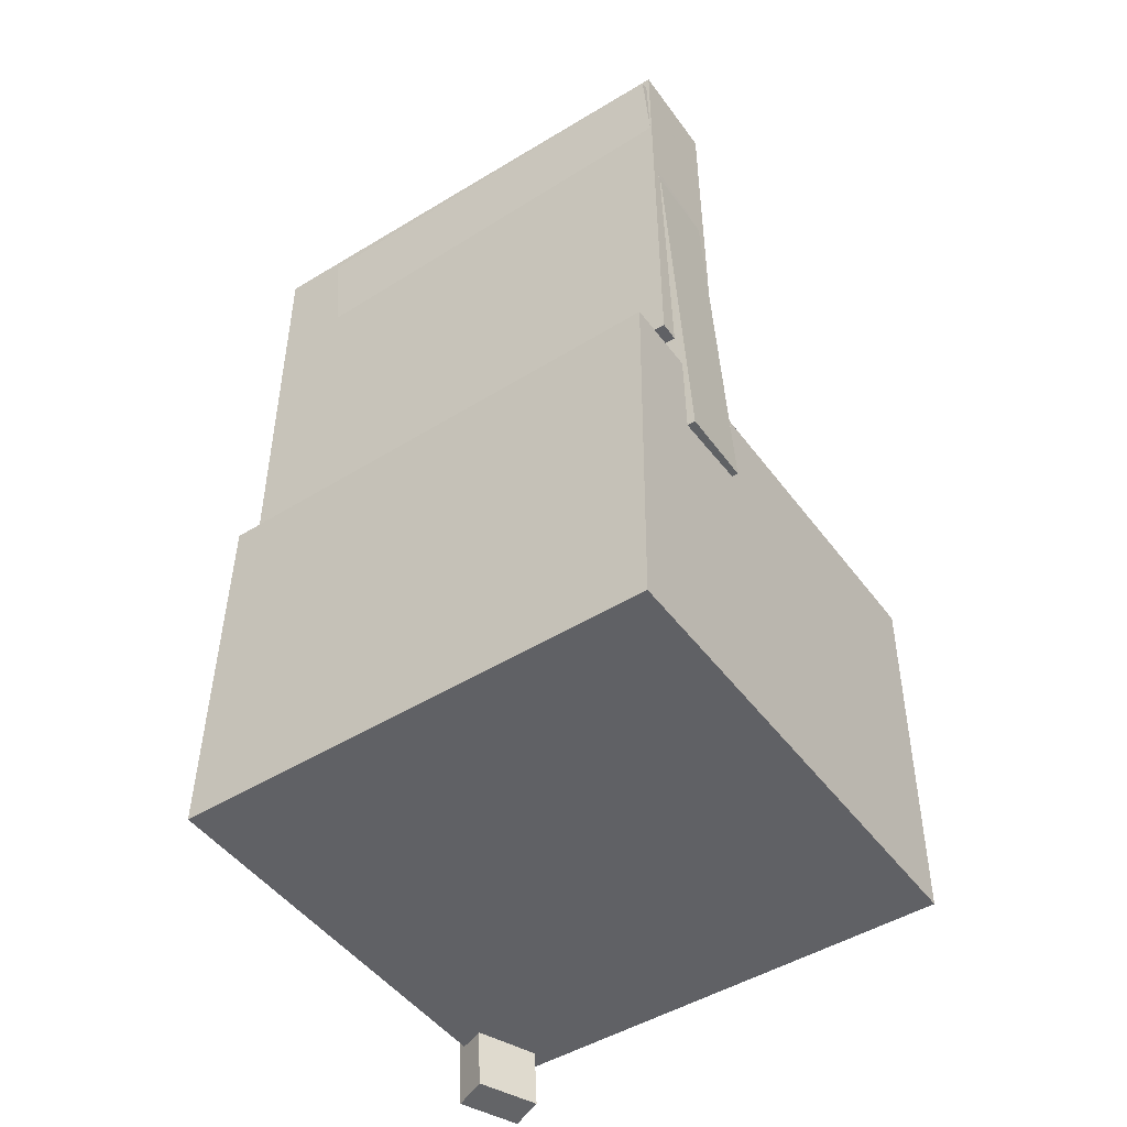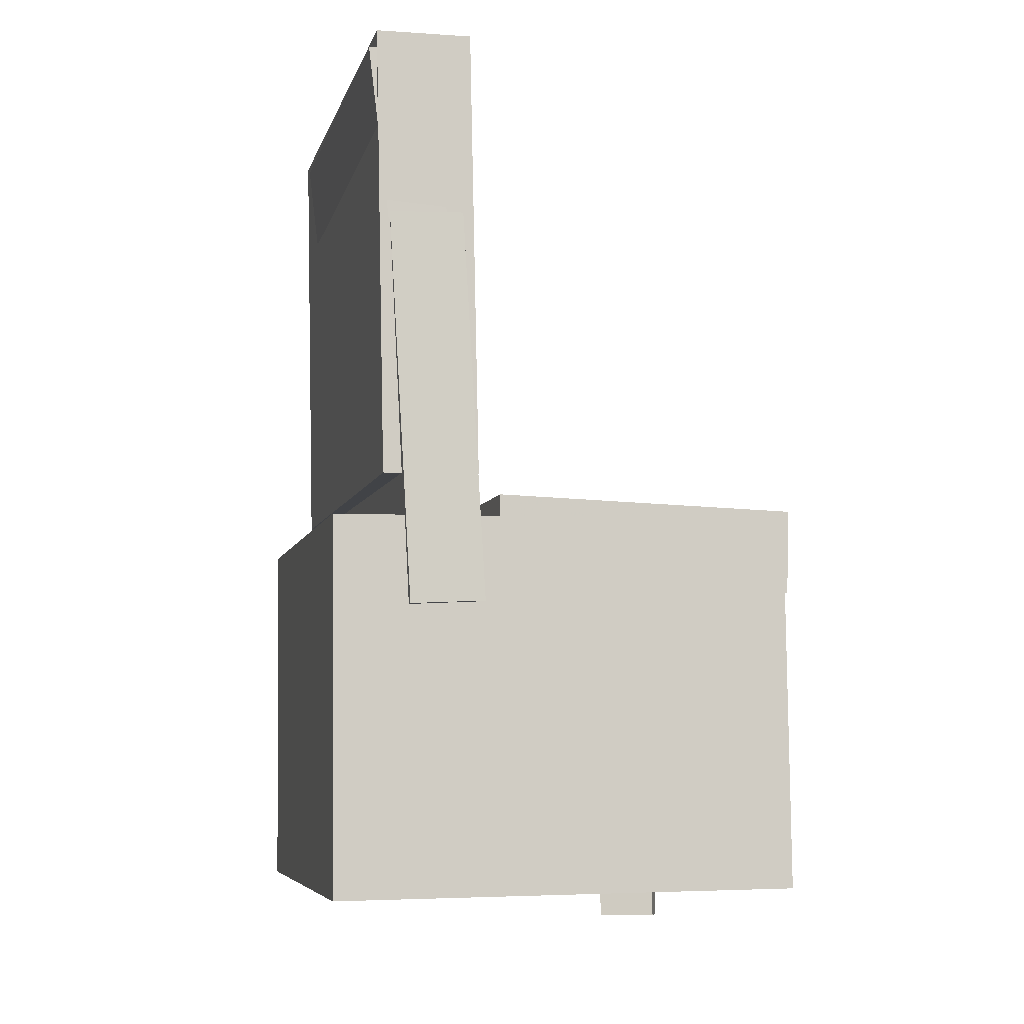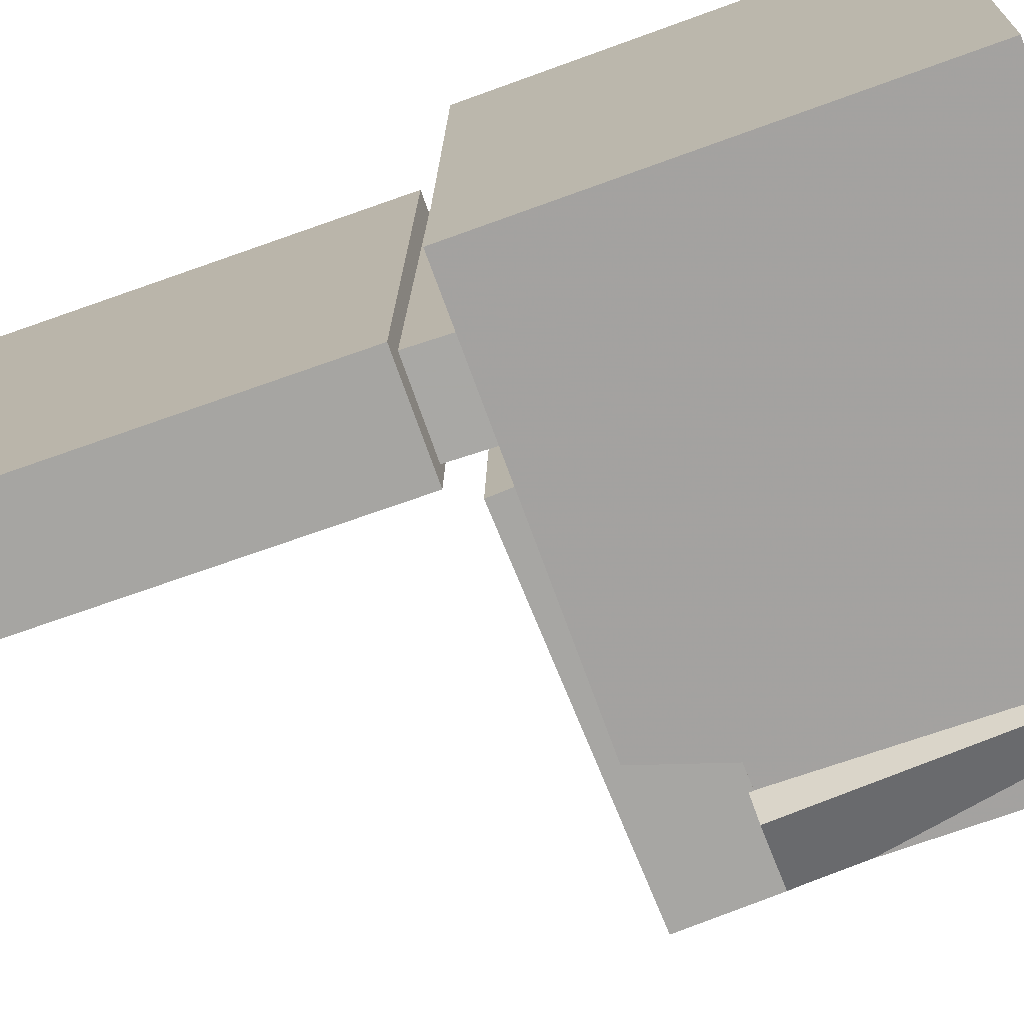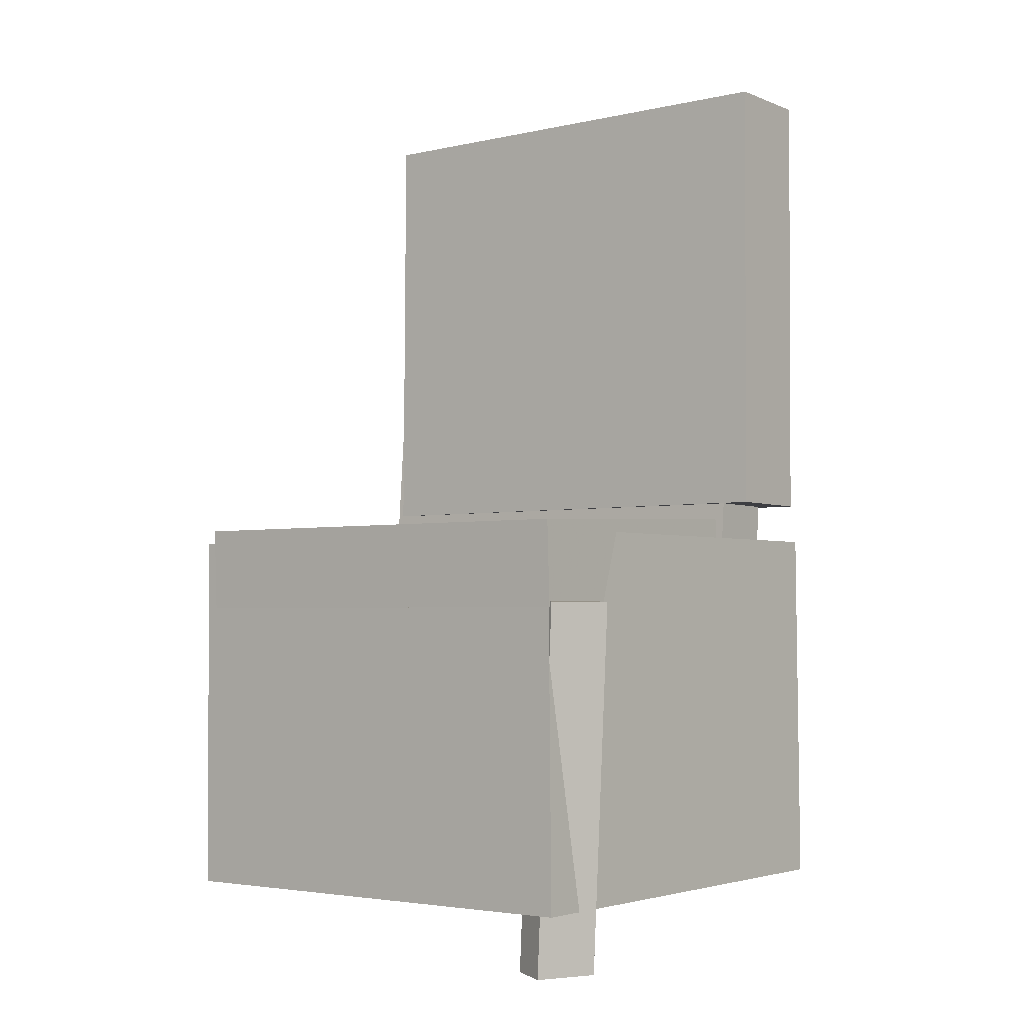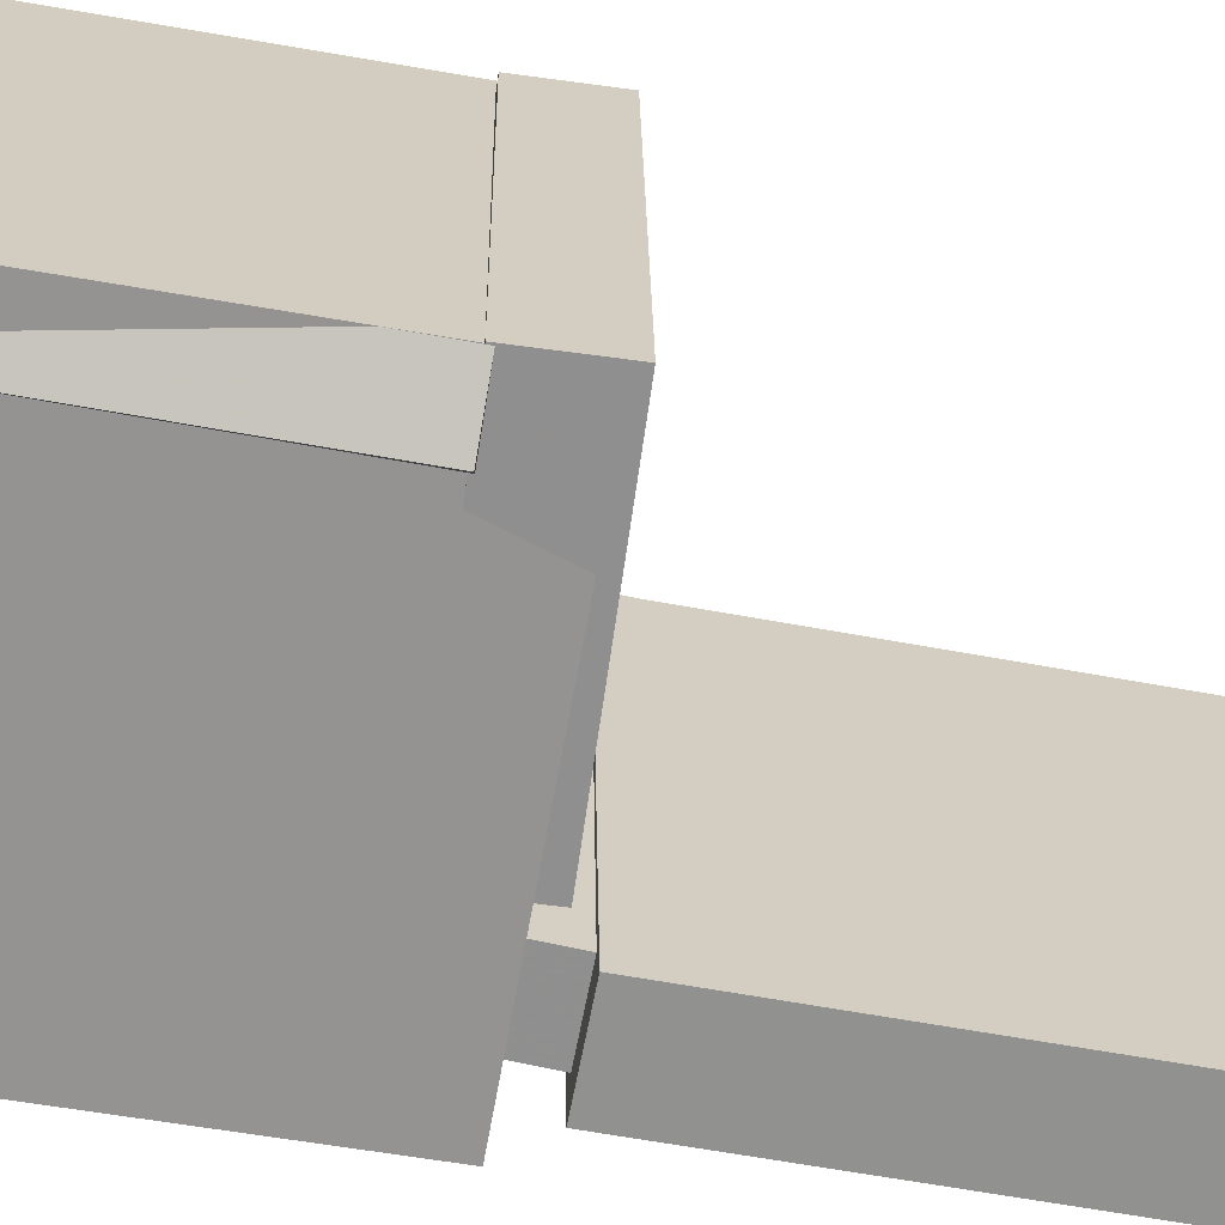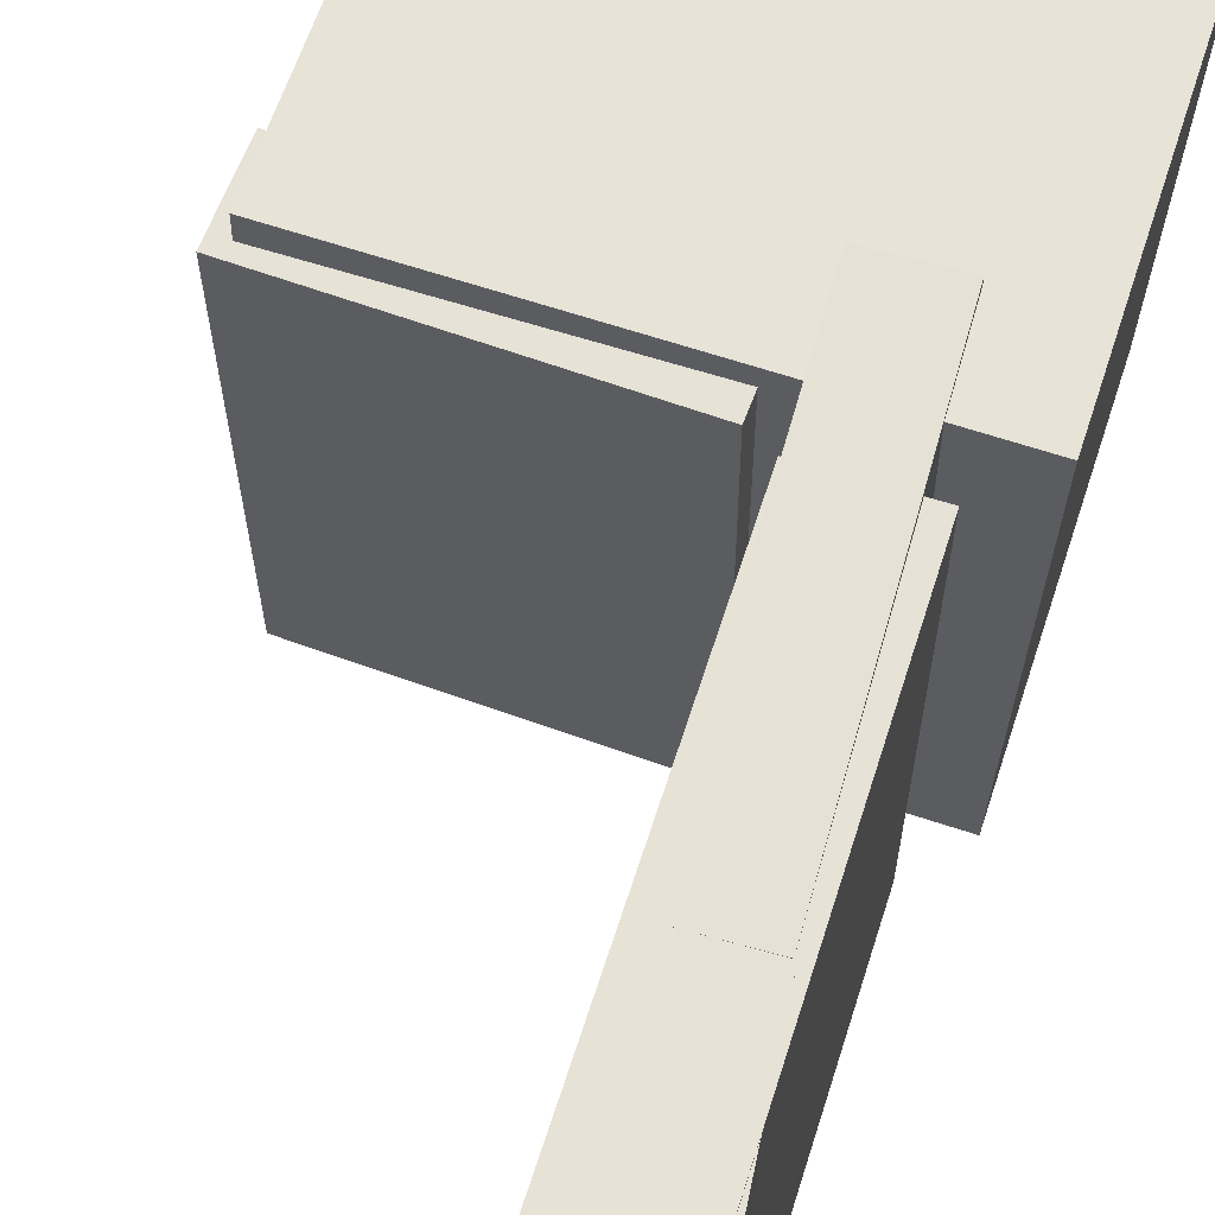
<metadata>
{"format":"obj","ext":"obj","renderer":"f3d","projection":"perspective","resolution":1024,"background":"white","views":[{"elev":-49.5,"azim":-55.8,"up":"+Y"},{"elev":-8.1,"azim":-13.8,"up":"+Y"},{"elev":-74.0,"azim":-69.0,"up":"+Z"},{"elev":-1.8,"azim":127.8,"up":"+Y"},{"elev":-66.0,"azim":80.8,"up":"+Z"},{"elev":63.8,"azim":-160.9,"up":"+Z"}]}
</metadata>
<code>
v -0.1801 0.375 -0.1502
v -0.1791 0.3776 0.2018
v -0.1294 0.3811 -0.1504
v -0.1284 0.3837 0.2016
v -0.1619 0.2242 -0.1492
v -0.1608 0.2268 0.2029
v -0.1112 0.2304 -0.1494
v -0.1101 0.233 0.2027
f 1.0 7.0 5.0
f 1.0 3.0 7.0
f 1.0 4.0 3.0
f 1.0 2.0 4.0
f 3.0 8.0 7.0
f 3.0 4.0 8.0
f 5.0 7.0 8.0
f 5.0 8.0 6.0
f 1.0 5.0 6.0
f 1.0 6.0 2.0
f 2.0 6.0 8.0
f 2.0 8.0 4.0
v -0.06576 -0.06978 -0.195
v -0.06173 -0.07508 0.1875
v -0.06418 0.001765 -0.194
v -0.06016 -0.003532 0.1885
v 0.1957 -0.0755 -0.1978
v 0.1998 -0.0808 0.1847
v 0.1973 -0.00396 -0.1969
v 0.2013 -0.009258 0.1857
f 9.0 15.0 13.0
f 9.0 11.0 15.0
f 9.0 12.0 11.0
f 9.0 10.0 12.0
f 11.0 16.0 15.0
f 11.0 12.0 16.0
f 13.0 15.0 16.0
f 13.0 16.0 14.0
f 9.0 13.0 14.0
f 9.0 14.0 10.0
f 10.0 14.0 16.0
f 10.0 16.0 12.0
v -0.0919 0.3997 -0.2105
v -0.09106 0.3939 0.2047
v -0.08211 0.01739 -0.2159
v -0.08127 0.01162 0.1994
v -0.1736 0.3976 -0.2104
v -0.1728 0.3919 0.2048
v -0.1638 0.0153 -0.2157
v -0.163 0.00952 0.1995
f 17.0 23.0 21.0
f 17.0 19.0 23.0
f 17.0 20.0 19.0
f 17.0 18.0 20.0
f 19.0 24.0 23.0
f 19.0 20.0 24.0
f 21.0 23.0 24.0
f 21.0 24.0 22.0
f 17.0 21.0 22.0
f 17.0 22.0 18.0
f 18.0 22.0 24.0
f 18.0 24.0 20.0
v 0.1459 -0.3795 -0.206
v 0.1463 -0.07223 -0.2206
v 0.1946 -0.3785 -0.1847
v 0.195 -0.07128 -0.1993
v 0.1339 -0.3781 -0.1787
v 0.1343 -0.07091 -0.1933
v 0.1827 -0.3772 -0.1574
v 0.1831 -0.06996 -0.1721
f 25.0 31.0 29.0
f 25.0 27.0 31.0
f 25.0 28.0 27.0
f 25.0 26.0 28.0
f 27.0 32.0 31.0
f 27.0 28.0 32.0
f 29.0 31.0 32.0
f 29.0 32.0 30.0
f 25.0 29.0 30.0
f 25.0 30.0 26.0
f 26.0 30.0 32.0
f 26.0 32.0 28.0
v -0.164 0.2266 -0.191
v -0.1599 0.2334 0.2032
v -0.1002 0.2302 -0.1917
v -0.09611 0.237 0.2025
v -0.145 -0.1068 -0.1854
v -0.1408 -0.09995 0.2088
v -0.08118 -0.1032 -0.1861
v -0.07704 -0.09632 0.2081
f 33.0 39.0 37.0
f 33.0 35.0 39.0
f 33.0 36.0 35.0
f 33.0 34.0 36.0
f 35.0 40.0 39.0
f 35.0 36.0 40.0
f 37.0 39.0 40.0
f 37.0 40.0 38.0
f 33.0 37.0 38.0
f 33.0 38.0 34.0
f 34.0 38.0 40.0
f 34.0 40.0 36.0
v -0.2054 -0.02689 0.2028
v -0.2002 -0.3412 0.1958
v 0.1876 -0.02054 0.2085
v 0.1927 -0.3349 0.2015
v -0.1997 -0.01786 -0.2002
v -0.1945 -0.3322 -0.2072
v 0.1932 -0.01151 -0.1946
v 0.1984 -0.3259 -0.2015
f 41.0 47.0 45.0
f 41.0 43.0 47.0
f 41.0 44.0 43.0
f 41.0 42.0 44.0
f 43.0 48.0 47.0
f 43.0 44.0 48.0
f 45.0 47.0 48.0
f 45.0 48.0 46.0
f 41.0 45.0 46.0
f 41.0 46.0 42.0
f 42.0 46.0 48.0
f 42.0 48.0 44.0

</code>
